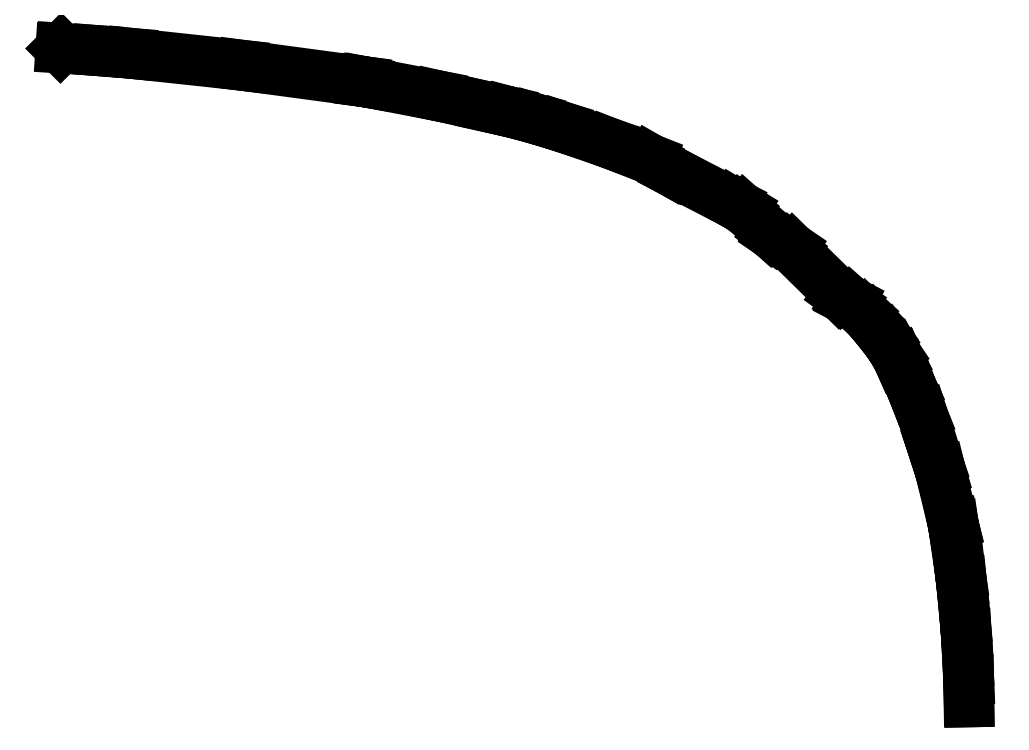
<metadata>
{"format":"dxf","ext":"dxf","renderer":"ezdxf+matplotlib","layout":"modelspace","background":"white","min_lineweight":24,"dpi":150}
</metadata>
<code>
0
SECTION
2
ENTITIES
0
LINE
8
0
10
27.02
20
14.32
11
27.63
21
14.16
0
LINE
8
0
10
27.63
20
14.16
11
27.65
21
14.15
0
LINE
8
0
10
27.65
20
14.15
11
28.27
21
13.96
0
LINE
8
0
10
28.27
20
13.96
11
28.28
21
13.96
0
LINE
8
0
10
28.28
20
13.96
11
29.36
21
13.58
0
LINE
8
0
10
29.36
20
13.58
11
29.38
21
13.58
0
LINE
8
0
10
29.38
20
13.58
11
30.3
21
13.22
0
LINE
8
0
10
30.3
20
13.22
11
30.36
21
13.19
0
LINE
8
0
10
30.36
20
13.19
11
30.78
21
12.95
0
LINE
8
0
10
30.78
20
12.95
11
30.81
21
12.93
0
LINE
8
0
10
30.81
20
12.93
11
32.26
21
12.18
0
LINE
8
0
10
32.26
20
12.18
11
32.29
21
12.16
0
LINE
8
0
10
32.29
20
12.16
11
32.48
21
12.05
0
LINE
8
0
10
32.48
20
12.05
11
32.55
21
12
0
LINE
8
0
10
32.55
20
12
11
33.11
21
11.5
0
LINE
8
0
10
33.11
20
11.5
11
33.19
21
11.44
0
LINE
8
0
10
33.19
20
11.44
11
33.61
21
11.15
0
LINE
8
0
10
33.61
20
11.15
11
33.67
21
11.1
0
LINE
8
0
10
33.67
20
11.1
11
33.99
21
10.79
0
LINE
8
0
10
33.99
20
10.79
11
34.74
21
10.05
0
LINE
8
0
10
34.74
20
10.05
11
34.92
21
9.919
0
LINE
8
0
10
34.92
20
9.919
11
34.96
21
9.895
0
LINE
8
0
10
34.96
20
9.895
11
35.06
21
9.827
0
LINE
8
0
10
35.06
20
9.827
11
35.31
21
9.604
0
LINE
8
0
10
35.31
20
9.604
11
35.34
21
9.58
0
LINE
8
0
10
35.34
20
9.58
11
35.44
21
9.479
0
LINE
8
0
10
35.44
20
9.479
11
35.47
21
9.447
0
LINE
8
0
10
35.47
20
9.447
11
35.78
21
9.066
0
LINE
8
0
10
35.78
20
9.066
11
35.78
21
9.06
0
LINE
8
0
10
35.78
20
9.06
11
35.81
21
9.022
0
LINE
8
0
10
35.81
20
9.022
11
35.83
21
8.994
0
LINE
8
0
10
35.83
20
8.994
11
36.03
21
8.702
0
LINE
8
0
10
36.03
20
8.702
11
36.06
21
8.661
0
LINE
8
0
10
36.06
20
8.661
11
36.13
21
8.527
0
LINE
8
0
10
36.13
20
8.527
11
36.15
21
8.492
0
LINE
8
0
10
36.15
20
8.492
11
36.15
21
8.488
0
LINE
8
0
10
36.15
20
8.488
11
36.15
21
8.477
0
LINE
8
0
10
36.15
20
8.477
11
36.43
21
7.874
0
LINE
8
0
10
36.43
20
7.874
11
36.45
21
7.845
0
LINE
8
0
10
36.45
20
7.845
11
36.5
21
7.708
0
LINE
8
0
10
36.5
20
7.708
11
36.5
21
7.698
0
LINE
8
0
10
36.5
20
7.698
11
36.69
21
7.222
0
LINE
8
0
10
36.69
20
7.222
11
36.71
21
7.189
0
LINE
8
0
10
36.71
20
7.189
11
36.93
21
6.494
0
LINE
8
0
10
36.93
20
6.494
11
36.93
21
6.479
0
LINE
8
0
10
36.93
20
6.479
11
37.04
21
6.146
0
LINE
8
0
10
37.04
20
6.146
11
37.05
21
6.128
0
LINE
8
0
10
37.05
20
6.128
11
37.11
21
5.917
0
LINE
8
0
10
37.11
20
5.917
11
37.12
21
5.892
0
LINE
8
0
10
37.12
20
5.892
11
37.41
21
4.676
0
LINE
8
0
10
37.41
20
4.676
11
37.42
21
4.645
0
LINE
8
0
10
37.42
20
4.645
11
37.42
21
4.615
0
LINE
8
0
10
37.42
20
4.615
11
37.43
21
4.601
0
LINE
8
0
10
37.43
20
4.601
11
37.59
21
3.503
0
LINE
8
0
10
37.59
20
3.503
11
37.59
21
3.49
0
LINE
8
0
10
37.59
20
3.49
11
37.61
21
3.306
0
LINE
8
0
10
37.61
20
3.306
11
37.61
21
3.296
0
LINE
8
0
10
37.61
20
3.296
11
37.69
21
2.431
0
LINE
8
0
10
37.69
20
2.431
11
37.7
21
2.423
0
LINE
8
0
10
37.7
20
2.423
11
37.72
21
2.098
0
LINE
8
0
10
37.72
20
2.098
11
37.72
21
2.085
0
LINE
8
0
10
37.72
20
2.085
11
37.76
21
1.438
0
LINE
8
0
10
37.76
20
1.438
11
37.78
21
1.02
0
LINE
8
0
10
37.78
20
1.02
11
37.78
21
1.006
0
LINE
8
0
10
37.78
20
1.006
11
37.79
21
0.49
0
LINE
8
0
10
37.79
20
0.49
11
37.81
21
0.49
0
LINE
8
0
10
37.81
20
0.49
11
37.8
21
1.014
0
LINE
8
0
10
37.8
20
1.014
11
37.78
21
1.435
0
LINE
8
0
10
37.78
20
1.435
11
37.74
21
2.093
0
LINE
8
0
10
37.74
20
2.093
11
37.72
21
2.429
0
LINE
8
0
10
37.72
20
2.429
11
37.63
21
3.304
0
LINE
8
0
10
37.63
20
3.304
11
37.61
21
3.499
0
LINE
8
0
10
37.61
20
3.499
11
37.45
21
4.611
0
LINE
8
0
10
37.45
20
4.611
11
37.44
21
4.666
0
LINE
8
0
10
37.44
20
4.666
11
37.43
21
4.676
0
LINE
8
0
10
37.43
20
4.676
11
37.14
21
5.909
0
LINE
8
0
10
37.14
20
5.909
11
37.07
21
6.143
0
LINE
8
0
10
37.07
20
6.143
11
36.95
21
6.488
0
LINE
8
0
10
36.95
20
6.488
11
36.95
21
6.497
0
LINE
8
0
10
36.95
20
6.497
11
36.72
21
7.213
0
LINE
8
0
10
36.72
20
7.213
11
36.52
21
7.708
0
LINE
8
0
10
36.52
20
7.708
11
36.46
21
7.867
0
LINE
8
0
10
36.46
20
7.867
11
36.17
21
8.488
0
LINE
8
0
10
36.17
20
8.488
11
36.17
21
8.494
0
LINE
8
0
10
36.17
20
8.494
11
36.16
21
8.519
0
LINE
8
0
10
36.16
20
8.519
11
36.06
21
8.693
0
LINE
8
0
10
36.06
20
8.693
11
35.84
21
9.021
0
LINE
8
0
10
35.84
20
9.021
11
35.8
21
9.076
0
LINE
8
0
10
35.8
20
9.076
11
35.47
21
9.477
0
LINE
8
0
10
35.47
20
9.477
11
35.34
21
9.607
0
LINE
8
0
10
35.34
20
9.607
11
35.03
21
9.884
0
LINE
8
0
10
35.03
20
9.884
11
34.9
21
9.953
0
LINE
8
0
10
34.9
20
9.953
11
34.78
21
10.04
0
LINE
8
0
10
34.78
20
10.04
11
33.65
21
11.14
0
LINE
8
0
10
33.65
20
11.14
11
33.19
21
11.46
0
LINE
8
0
10
33.19
20
11.46
11
33.14
21
11.5
0
LINE
8
0
10
33.14
20
11.5
11
32.53
21
12.04
0
LINE
8
0
10
32.53
20
12.04
11
32.29
21
12.19
0
LINE
8
0
10
32.29
20
12.19
11
30.81
21
12.95
0
LINE
8
0
10
30.81
20
12.95
11
30.79
21
12.96
0
LINE
8
0
10
30.79
20
12.96
11
30.34
21
13.22
0
LINE
8
0
10
30.34
20
13.22
11
29.38
21
13.6
0
LINE
8
0
10
29.38
20
13.6
11
28.28
21
13.98
0
LINE
8
0
10
28.28
20
13.98
11
27.65
21
14.17
0
LINE
8
0
10
27.65
20
14.17
11
27.02
21
14.34
0
LINE
8
0
10
27.02
20
14.34
11
26.44
21
14.47
0
LINE
8
0
10
26.44
20
14.47
11
25.38
21
14.71
0
LINE
8
0
10
25.38
20
14.71
11
23.67
21
15.04
0
LINE
8
0
10
23.67
20
15.04
11
23.63
21
15.04
0
LINE
8
0
10
23.63
20
15.04
11
23.56
21
15.05
0
LINE
8
0
10
23.56
20
15.05
11
20.77
21
15.43
0
LINE
8
0
10
20.77
20
15.43
11
18.17
21
15.71
0
LINE
8
0
10
18.17
20
15.71
11
17.37
21
15.77
0
LINE
8
0
10
17.37
20
15.77
11
16.52
21
15.83
0
LINE
8
0
10
16.52
20
15.83
11
16.5
21
15.81
0
LINE
8
0
10
16.5
20
15.81
11
17.36
21
15.75
0
LINE
8
0
10
17.36
20
15.75
11
17.37
21
15.75
0
LINE
8
0
10
17.37
20
15.75
11
18.16
21
15.69
0
LINE
8
0
10
18.16
20
15.69
11
18.18
21
15.69
0
LINE
8
0
10
18.18
20
15.69
11
20.76
21
15.41
0
LINE
8
0
10
20.76
20
15.41
11
20.77
21
15.41
0
LINE
8
0
10
20.77
20
15.41
11
23.56
21
15.03
0
LINE
8
0
10
23.56
20
15.03
11
23.61
21
15.03
0
LINE
8
0
10
23.61
20
15.03
11
23.63
21
15.02
0
LINE
8
0
10
23.63
20
15.02
11
23.66
21
15.02
0
LINE
8
0
10
23.66
20
15.02
11
23.67
21
15.02
0
LINE
8
0
10
23.67
20
15.02
11
25.36
21
14.69
0
LINE
8
0
10
25.36
20
14.69
11
25.38
21
14.69
0
LINE
8
0
10
25.38
20
14.69
11
26.43
21
14.45
0
LINE
8
0
10
26.43
20
14.45
11
27
21
14.32
0
LINE
8
0
10
27
20
14.32
11
27.02
21
14.32
0
ENDSEC
0
EOF

</code>
